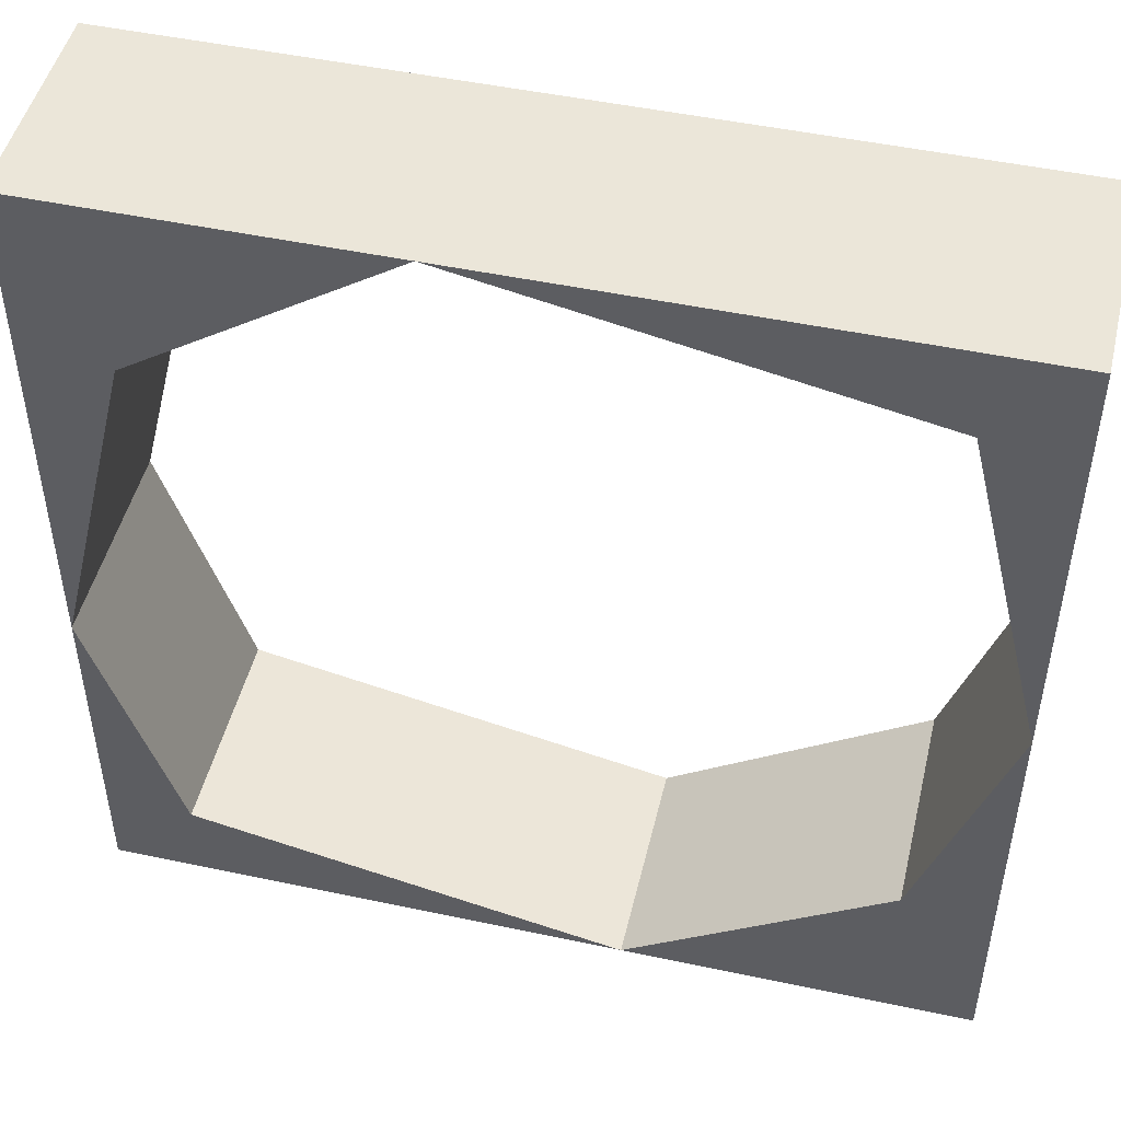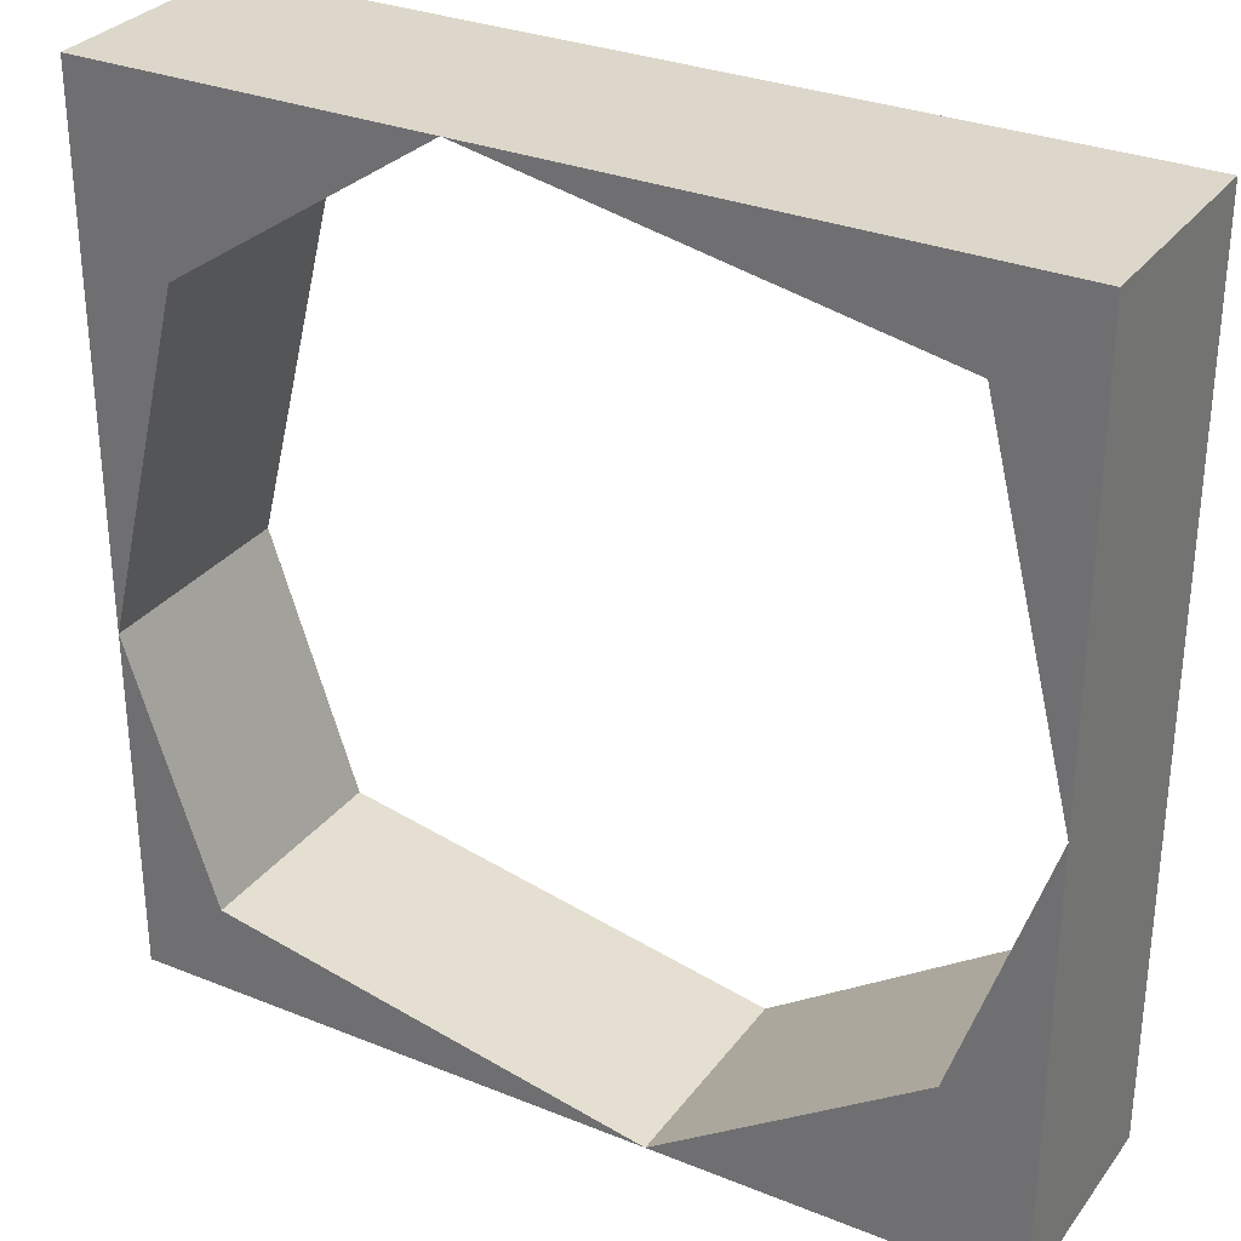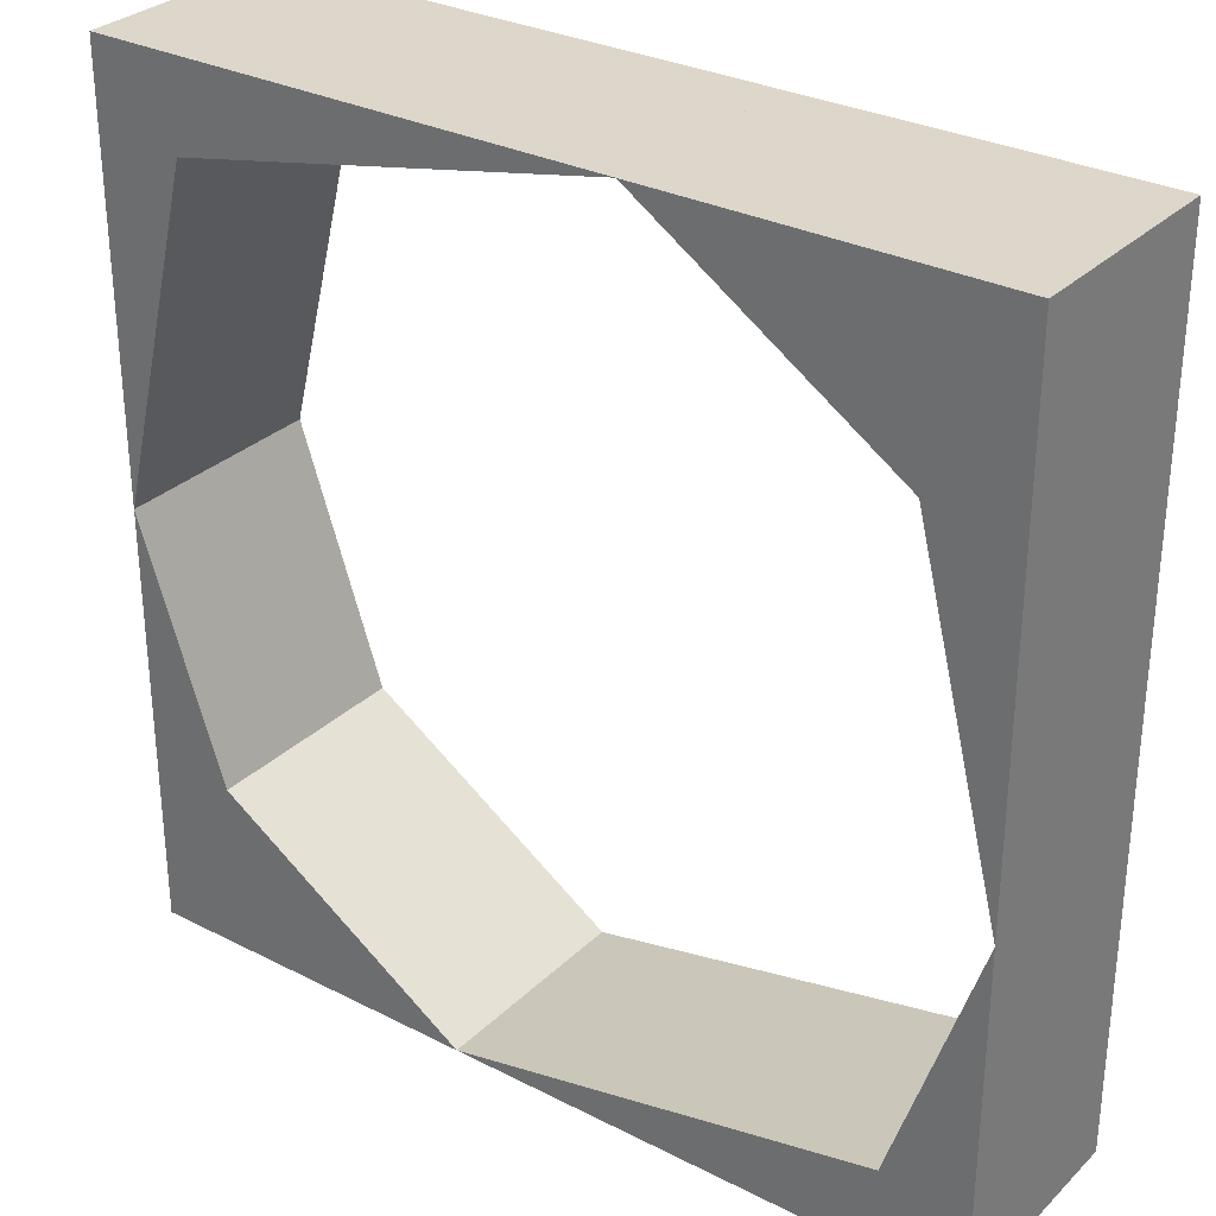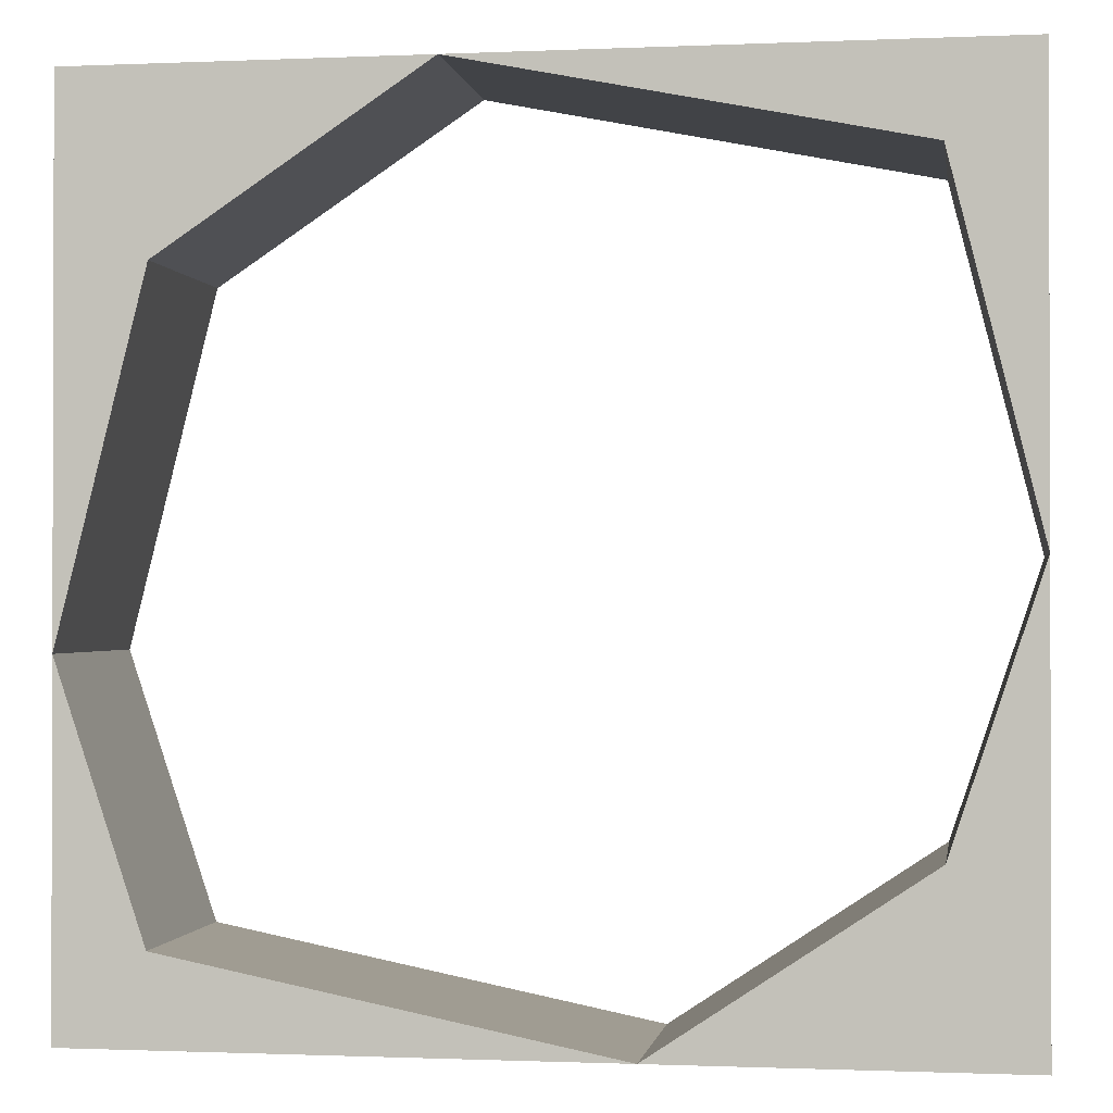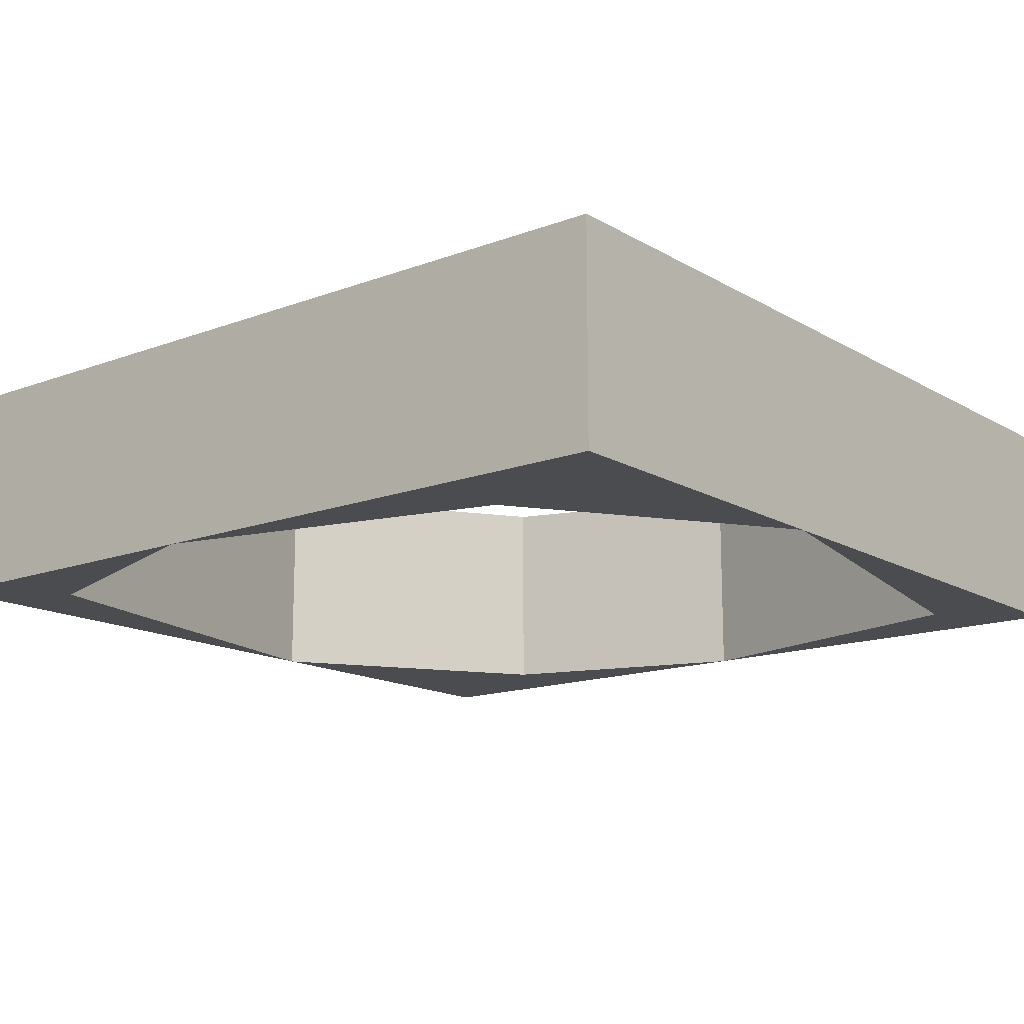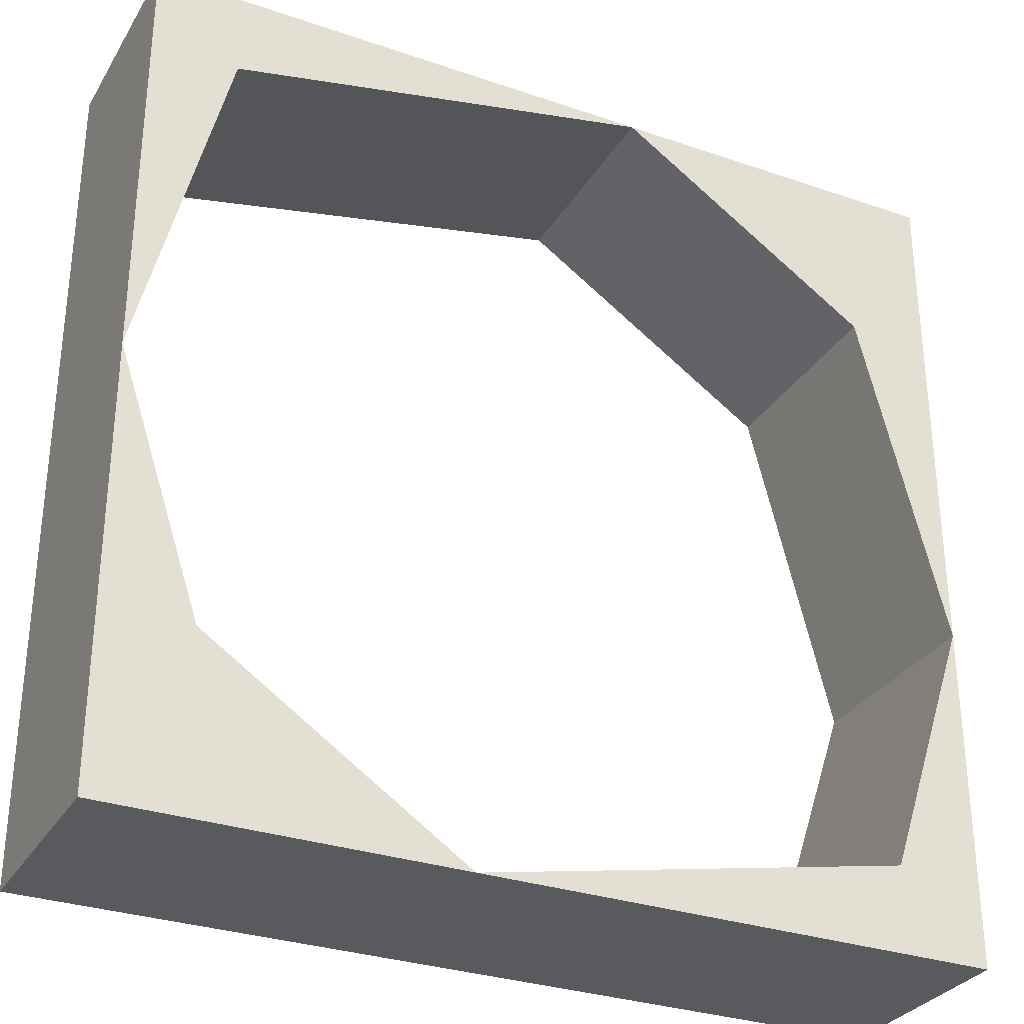
<metadata>
{"format":"obj","ext":"obj","renderer":"f3d","projection":"perspective","resolution":1024,"background":"white","views":[{"elev":48.3,"azim":-166.6,"up":"+Y"},{"elev":30.7,"azim":-149.9,"up":"+Y"},{"elev":30.4,"azim":36.4,"up":"+Y"},{"elev":-0.9,"azim":-170.9,"up":"+Y"},{"elev":-14.9,"azim":128.9,"up":"+Z"},{"elev":-30.9,"azim":-26.2,"up":"+Y"}]}
</metadata>
<code>
o surfacehole2_single_surfacehole2_single_mesh
v -0.5 0.5 0.5
v -0.5 0.5 0.25
v -0.5 -0.5 0.5
v -0.5 -0.5 0.25
v 0.5 0.5 0.5
v 0.5 0.5 0.25
v 0.5 -0.5 0.5
v 0.5 -0.5 0.25
v 0.5 -0.1 0.25
v 0.4 0.3 0.25
v -0.4 0.4 0.25
v -0.5 0 0.25
v -0.4 -0.3 0.25
v -0.1 -0.5 0.25
v 0.4 -0.4 0.25
v 0.1 0.5 0.25
v 0.5 -0.1 0.5
v 0.4 0.3 0.5
v -0.4 0.4 0.5
v -0.5 0 0.5
v -0.4 -0.3 0.5
v -0.1 -0.5 0.5
v 0.4 -0.4 0.5
v 0.1 0.5 0.5
f 15 8 14
f 15 9 8
f 13 14 4
f 13 4 12
f 11 12 2
f 11 2 16
f 6 10 16
f 10 6 9
f 1 5 6 2
f 5 7 8 6
f 3 1 2 4
f 7 3 4 8
f 22 21 3
f 21 20 3
f 23 22 7
f 23 7 17
f 17 5 18
f 18 5 24
f 24 1 19
f 20 19 1
f 10 18 24 16
f 9 15 23 17
f 14 13 21 22
f 12 11 19 20
f 11 16 24 19
f 15 14 22 23
f 13 12 20 21
f 9 17 18 10

</code>
